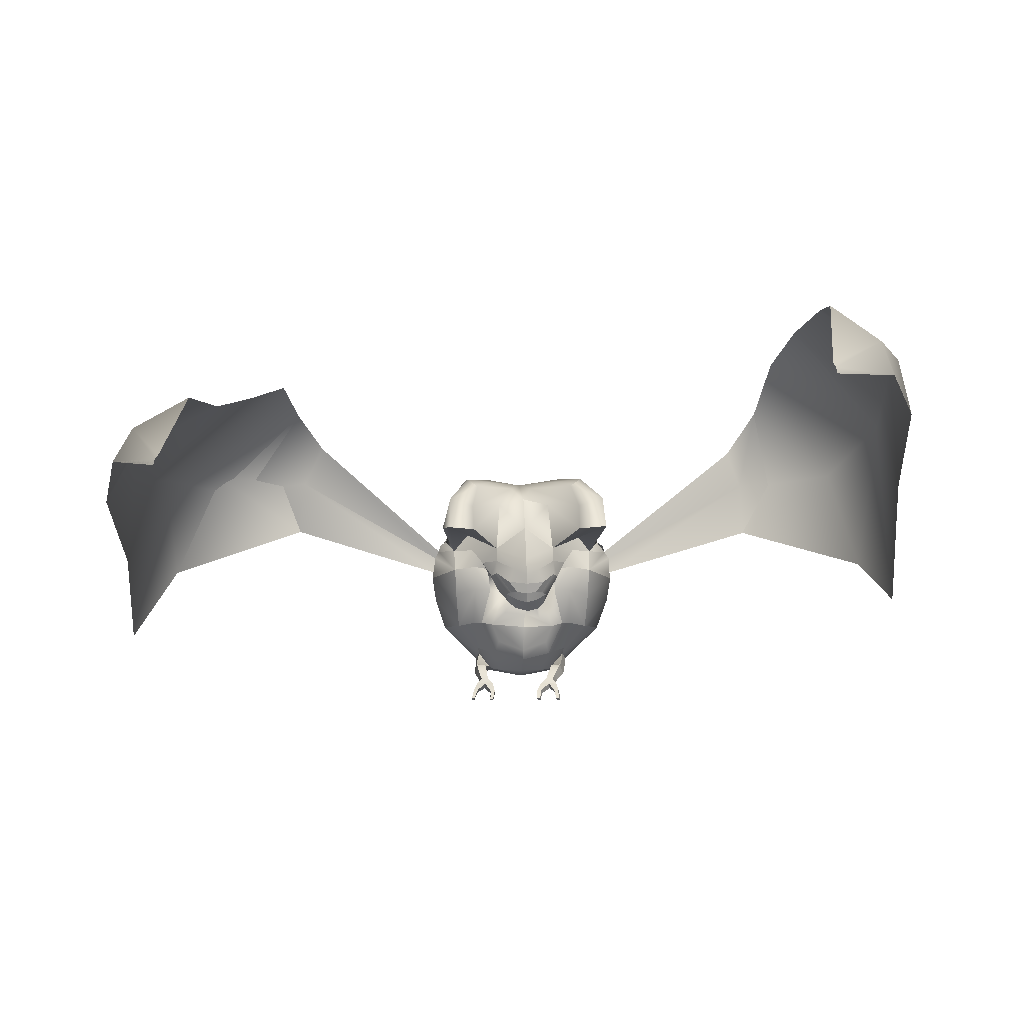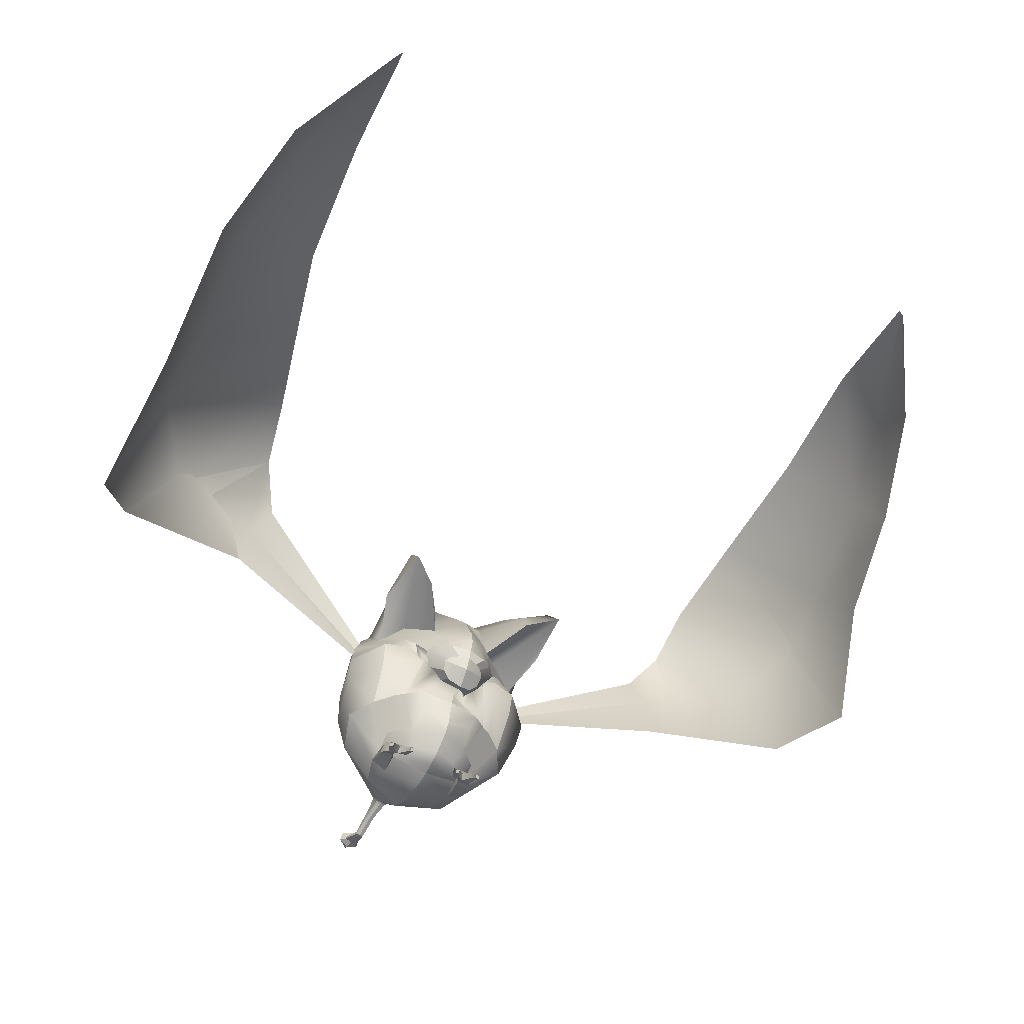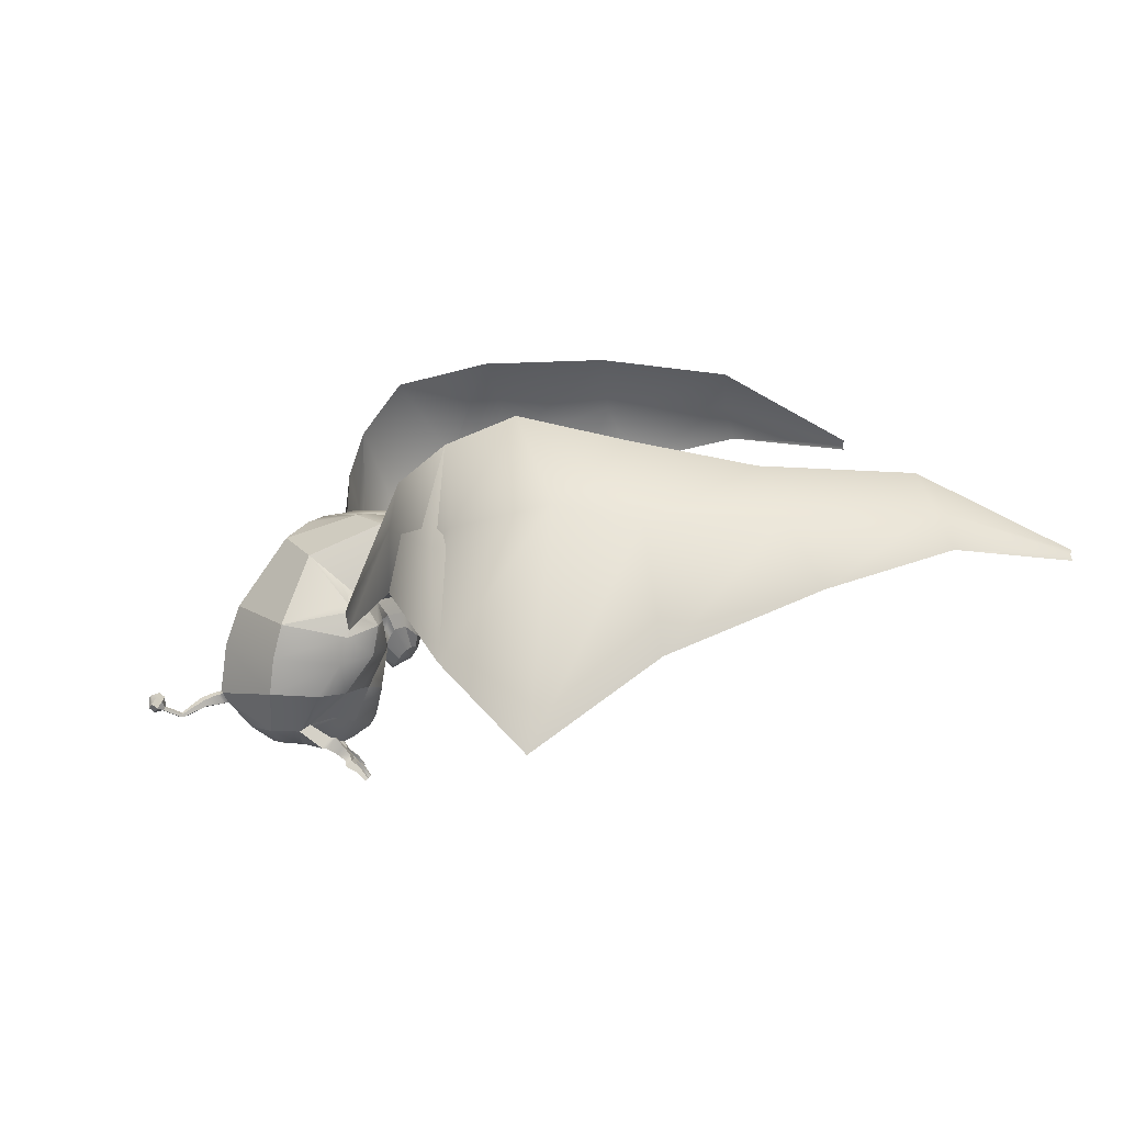
<metadata>
{"format":"obj","ext":"obj","renderer":"f3d","projection":"perspective","resolution":1024,"background":"white","views":[{"elev":-3.5,"azim":-2.3,"up":"+Y"},{"elev":-57.1,"azim":-28.0,"up":"+Y"},{"elev":3.2,"azim":-97.9,"up":"+Y"}]}
</metadata>
<code>
o blenderMurci:Mesh.000
v 0.8115 2.016 -0.9688
v -0.2233 2.142 -1.332
v -0.06402 2.781 -0.8768
v 0.6433 2.649 -0.7128
v 0.4272 0.4902 -0.1299
v 0.4154 0.5096 -0.1015
v 0.3847 0.5105 -0.1044
v 0.3933 0.4925 -0.1319
v 0.07727 1.626 0.0296
v 0.1922 1.621 -0.006657
v 0.166 1.538 0.1359
v 0.04752 1.506 0.1489
v 0.3056 1.749 0.04009
v 0.229 1.608 0.1667
v 0.3343 1.927 0.2453
v 0.2139 1.831 0.3658
v 0.1294 1.72 0.3537
v 0.2017 1.723 0.3016
v 0.02334 1.81 0.4224
v 0.02252 1.703 0.3958
v -0.1579 1.181 -2.038
v -0.09683 1.173 -2.054
v -0.06244 1.244 -2.086
v -0.1582 1.27 -2.041
v -0.0958 1.153 -2.069
v -0.06453 1.172 -2.133
v -0.1607 1.143 -2.065
v -0.1686 1.128 -2.14
v -0.1076 1.287 -2.128
v -0.1633 1.315 -2.09
v -0.1108 1.213 -2.177
v -0.1734 1.166 -2.187
v 0.2102 0.489 -0.1553
v 0.2018 0.5065 -0.1286
v 0.1693 0.5075 -0.1316
v 0.1758 0.4909 -0.158
v 0.3949 3.018 -0.262
v 0.7095 2.955 -0.02036
v 0.00134 1.058 -0.01498
v 0.2624 1.153 -0.05193
v 0.3315 1.337 -0.01827
v 0.005465 1.326 0.04335
v 0.3035 1.026 -0.2379
v 0.4922 1.087 -0.4463
v 0.5574 1.373 -0.1741
v 0.4543 1.373 -0.1195
v 0.4918 1.022 -0.6598
v 0.5315 0.9606 -0.7594
v 0.892 1.329 -0.588
v 0.7305 1.341 -0.3138
v 0.6855 1.342 -1.073
v -0.02137 1.306 -1.501
v -0.1128 1.327 -1.506
v -0.211 1.761 -1.46
v 0.7753 1.679 -1.047
v 0.1475 1.557 -0.02502
v 0.2137 1.684 0.05373
v 0.5239 1.751 0.06513
v 0.3559 1.744 0.07158
v 0.9901 1.637 -0.3794
v 0.7481 1.7 -0.06402
v 0.1441 1.634 0.2902
v 0.2444 1.692 0.2404
v 0.3884 1.99 -1.1e-05
v 0.5366 2.016 0.02473
v 0.5759 2.22 -0.04457
v 0.4704 2.065 0.05557
v 0.958 2.201 -0.2962
v 0.8685 2.31 -0.2588
v 0.9378 2.274 -0.3052
v 0.6432 3.015 0.1931
v 0.3942 3.031 -0.1277
v 0.3753 2.995 -0.05293
v 0.5314 2.932 0.2447
v 0.3276 2.221 0.2056
v 0.3336 2.075 0.2293
v 0.8872 2.441 0.8393
v 0.864 2.772 0.6236
v 0.6088 2.685 0.5086
v 0.6054 2.425 0.6143
v 0.3215 0.8484 -0.4424
v 0.2109 0.832 -0.3274
v -0.001631 0.8332 -0.25
v -0.001553 0.7823 -0.4037
v 0.1577 1.97 0.3827
v 0.02028 1.909 0.4705
v 0.007202 2.445 0.3123
v 0.2774 2.72 0.103
v -0.000714 2.785 0.09042
v 0.4286 0.9626 -1.045
v 0.3685 0.8307 -0.7472
v 0.2443 0.8264 -0.9499
v 0.7738 2.201 -0.1472
v 0.7601 1.984 -0.01836
v 1.028 1.895 -0.3091
v 1.017 1.963 -0.3037
v 1.011 2.129 -0.3413
v 1.022 2.125 -0.3467
v 0.01748 1.471 0.02901
v 0.1803 1.438 -0.03004
v 0.0733 1.6 0.03109
v -0.00138 0.9527 -0.07304
v 0.3835 1.901 0.1321
v -0.01944 0.9626 -1.23
v -0.08813 1.204 -1.438
v -0.03067 1.209 -1.451
v -0.04286 1.213 -1.476
v -0.04132 1.291 -1.52
v -0.09252 1.208 -1.465
v -0.1095 1.307 -1.525
v -0.1227 1.255 -1.7
v -0.07939 1.234 -1.682
v -0.1013 1.113 -1.872
v -0.1406 1.125 -1.873
v -0.07978 1.177 -1.659
v -0.1179 1.167 -1.656
v -0.14 1.072 -1.867
v -0.1005 1.079 -1.869
v -0.1416 1.117 -1.882
v -0.1054 1.106 -1.882
v -0.1018 1.114 -1.901
v -0.1434 1.125 -1.899
v -0.1047 1.079 -1.881
v -0.1412 1.073 -1.878
v -0.1433 1.075 -1.898
v -0.1009 1.082 -1.901
v -0.1732 1.273 -2.185
v -0.1718 1.293 -2.171
v 0.3599 0.8715 -0.5654
v -0.001553 0.7646 -0.5222
v -0.001553 0.7688 -0.7058
v -0.008034 0.8156 -1.011
v 0.4625 0.9046 -0.4576
v 0.4994 0.8016 -0.5336
v 0.3521 0.8778 -0.4707
v 0.3612 0.7998 -0.529
v 0.4834 0.79 -0.4734
v 0.4461 0.8958 -0.4115
v 0.3993 0.81 -0.3461
v 0.4277 0.7359 -0.4026
v 0.3535 0.7908 -0.4771
v 0.3752 0.7414 -0.4088
v 0.3454 0.8817 -0.426
v 0.2879 0.6847 -0.3411
v 0.2789 0.7322 -0.3006
v 0.3558 0.8123 -0.3504
v 0.3147 0.7296 -0.2979
v 0.3779 0.6738 -0.3356
v 0.3529 0.7268 -0.295
v 0.3973 0.6747 -0.2638
v 0.4189 0.6139 -0.3112
v 0.3082 0.6779 -0.2741
v 0.2181 0.6813 -0.2843
v 0.2301 0.6267 -0.3302
v 0.3327 0.6792 -0.3384
v 0.3237 0.6209 -0.3204
v 0.4116 0.6002 -0.1709
v 0.4282 0.5676 -0.2089
v 0.367 0.6019 -0.1752
v 0.379 0.5714 -0.2122
v 0.2155 0.5945 -0.1897
v 0.2272 0.5649 -0.2258
v 0.1682 0.5962 -0.1943
v 0.1773 0.568 -0.2299
v 0.02694 1.599 0.3304
v -0.04266 2.933 -0.661
v -0.02966 2.989 -0.5127
v 0.091 2.927 -0.2073
v 0.8487 2.612 0.1595
v 0.9355 2.463 0.2078
v 0.5406 2.495 -0.0952
v 0.01375 2.086 0.451
v 0.1566 2.146 0.37
v 0.4845 0.8001 -0.5026
v 0.4519 0.8938 -0.44
v 0.3632 0.802 -0.4965
v 0.3559 0.8776 -0.4494
v -0.09567 1.195 -1.481
v -0.0492 1.202 -1.493
v -0.05185 1.289 -1.547
v -0.1089 1.308 -1.554
v -0.8915 2.012 -0.9477
v -0.7064 2.645 -0.6813
v -0.5872 0.491 -0.1612
v -0.5541 0.4931 -0.1533
v -0.5537 0.511 -0.1245
v -0.584 0.5103 -0.1306
v -0.1004 1.544 0.1568
v -0.1594 1.645 0.03053
v -0.1781 1.613 0.1927
v -0.2987 1.758 0.05733
v -0.3103 1.932 0.2515
v -0.1557 1.722 0.3177
v -0.08143 1.717 0.3641
v -0.1765 1.834 0.3752
v -0.2613 1.244 -2.066
v -0.2209 1.173 -2.041
v -0.2688 1.172 -2.112
v -0.225 1.153 -2.055
v -0.2257 1.287 -2.116
v -0.2327 1.213 -2.164
v -0.3721 0.4881 -0.1226
v -0.3385 0.4897 -0.1152
v -0.3397 0.5063 -0.08799
v -0.3717 0.5056 -0.0945
v -0.7172 2.942 -0.002431
v -0.4368 3.014 -0.2269
v -0.3576 1.355 0.01588
v -0.2755 1.159 -0.02585
v -0.3176 1.027 -0.236
v -0.4709 1.376 -0.1122
v -0.5665 1.372 -0.1851
v -0.5043 1.086 -0.459
v -0.4883 1.022 -0.6724
v -0.7308 1.342 -0.3454
v -0.8897 1.329 -0.6101
v -0.5181 0.9616 -0.7745
v -0.7356 1.342 -1.055
v -0.8544 1.688 -1.024
v -0.1863 1.306 -1.492
v -0.2233 1.707 0.08136
v -0.1247 1.632 0.04555
v -0.3806 1.748 0.07192
v -0.548 1.751 0.0526
v -0.7651 1.7 -0.08784
v -0.9969 1.638 -0.4089
v -0.09357 1.639 0.3003
v -0.1983 1.692 0.2625
v -0.4069 1.989 -0.003023
v -0.4688 2.058 0.06781
v -0.5887 2.213 -0.04477
v -0.5579 2.013 0.01531
v -0.9645 2.203 -0.3292
v -0.947 2.272 -0.3287
v -0.8789 2.308 -0.2765
v -0.6449 3.002 0.2124
v -0.5297 2.921 0.2622
v -0.3969 2.988 -0.02924
v -0.4184 3.025 -0.1069
v -0.3131 2.072 0.2387
v -0.3114 2.217 0.2143
v -0.8517 2.422 0.8725
v -0.5785 2.412 0.6369
v -0.5915 2.672 0.5315
v -0.8439 2.753 0.6562
v -0.3329 0.8488 -0.4396
v -0.2212 0.8317 -0.323
v -0.1249 1.98 0.3776
v -0.2767 2.714 0.1136
v -0.4412 0.962 -1.037
v -0.2476 0.8266 -0.9443
v -0.3727 0.8308 -0.7463
v -0.7891 2.198 -0.1652
v -0.7794 1.984 -0.04015
v -1.004 2.127 -0.3566
v -1.028 1.963 -0.3297
v -1.036 1.895 -0.3408
v -1.016 2.126 -0.3609
v -0.2087 1.492 0.0455
v -0.3695 1.91 0.1391
v -0.1418 1.209 -1.443
v -0.1686 1.291 -1.512
v -0.1432 1.213 -1.469
v -0.1789 1.113 -1.864
v -0.1613 1.234 -1.674
v -0.1558 1.177 -1.651
v -0.1791 1.079 -1.861
v -0.1844 1.114 -1.892
v -0.1769 1.106 -1.874
v -0.1775 1.079 -1.874
v -0.1854 1.082 -1.893
v -0.3712 0.8708 -0.5634
v -0.5375 0.802 -0.567
v -0.5208 0.9044 -0.4831
v -0.4059 0.8769 -0.466
v -0.4065 0.8011 -0.5199
v -0.5386 0.7899 -0.5078
v -0.5066 0.7364 -0.4221
v -0.4952 0.8103 -0.3597
v -0.5192 0.8951 -0.4357
v -0.4136 0.7907 -0.4717
v -0.4545 0.7415 -0.4127
v -0.4172 0.8814 -0.4205
v -0.3938 0.7317 -0.2812
v -0.391 0.6842 -0.3227
v -0.4524 0.8123 -0.3512
v -0.4289 0.7293 -0.2891
v -0.4788 0.674 -0.3436
v -0.5256 0.6145 -0.3322
v -0.5182 0.6751 -0.2805
v -0.4663 0.7268 -0.2974
v -0.43 0.6776 -0.2645
v -0.3408 0.6804 -0.2481
v -0.3394 0.6258 -0.2955
v -0.4319 0.6207 -0.3133
v -0.4348 0.6791 -0.3331
v -0.5646 0.5683 -0.2371
v -0.5595 0.6009 -0.1958
v -0.5155 0.6022 -0.187
v -0.5165 0.5718 -0.2259
v -0.3674 0.5641 -0.1948
v -0.3664 0.5937 -0.1569
v -0.3198 0.595 -0.1476
v -0.3184 0.5668 -0.1843
v -0.1301 2.926 -0.1933
v -0.9245 2.446 0.2393
v -0.8431 2.594 0.1895
v -0.543 2.492 -0.09928
v -0.1333 2.143 0.3755
v -0.5315 0.8002 -0.5346
v -0.5161 0.8937 -0.4637
v -0.4171 0.802 -0.4932
v -0.419 0.8771 -0.4461
v -0.1443 1.202 -1.486
v -0.1623 1.289 -1.538
v 2.601 3.691 5.325
v 2.822 4.425 4.021
v 3.238 4.069 4.118
v 2.632 3.656 5.307
v 3.4 3.717 4.243
v 2.633 3.598 5.322
v 2.962 4.585 2.67
v 3.674 4.055 2.851
v 3.805 3.457 3.157
v 2.806 4.302 0.4239
v 2.668 3.779 0.02341
v 3.412 3.035 0.1754
v 3.892 3.51 0.9409
v 3.738 2.025 0.6743
v 3.911 1.609 1.65
v 2.375 3.332 -0.1442
v 2.506 2.948 -0.04164
v 2.537 2.412 -0.02907
v 3.804 3.726 1.771
v 3.854 2.789 2.274
v 2.918 4.536 1.366
v -3.483 2.789 5.752
v -3.514 2.757 5.73
v -3.829 3.139 4.424
v -3.362 3.453 4.399
v -3.525 2.7 5.748
v -4.053 2.83 4.534
v -4.015 3.101 3.102
v -3.222 3.516 3.05
v -4.274 2.526 3.381
v -2.686 3.944 1.037
v -3.949 2.914 1.111
v -3.422 2.844 0.2356
v -2.55 3.692 0.4315
v -4.31 1.218 0.9275
v -3.916 1.931 0.251
v -2.3 3.358 0.04532
v -2.502 2.961 -0.03309
v -2.55 2.413 -0.05699
v -3.977 2.837 1.993
v -4.235 1.993 2.05
v -2.939 3.73 1.976
v 3.303 4.063 4.122
v 3.739 4.05 2.855
v 3.893 3.531 1.081
v 3.454 3.041 0.3737
v 2.588 2.936 -0.09355
v 3.842 3.731 1.805
v -3.887 3.154 4.421
v -4.073 3.103 3.095
v -3.456 3.006 0.383
v -3.95 3.226 1.186
v -2.56 2.966 -0.05264
v -4.013 3.065 1.925
f 1 2 3 4
f 5 6 7 8
f 9 10 11 12
f 10 13 14 11
f 15 16 17 18
f 16 19 20 17
f 21 22 23 24
f 22 25 26 23
f 25 27 28 26
f 24 23 29 30
f 23 26 31 29
f 26 28 32 31
f 33 34 35 36
f 4 3 37 38
f 39 40 41 42
f 43 44 45 46
f 47 48 49 50
f 51 52 53 54 55
f 10 56 57 13
f 46 45 58 59
f 50 49 60 61
f 62 11 14 63
f 64 65 66 67
f 68 4 69 70
f 71 72 73 74
f 17 62 63 18
f 67 66 75 76
f 77 78 79 80
f 81 82 83 84
f 85 86 19 16
f 87 75 88 89
f 78 71 74 79
f 90 48 91 92
f 49 48 90 51
f 60 49 51 55
f 93 68 70 69
f 94 95 96 97
f 94 97 68 93
f 1 98 96 95
f 1 4 68 98
f 99 100 56 101
f 102 43 40 39
f 40 43 46 41
f 55 54 2 1
f 95 60 55 1
f 61 60 95 94
f 59 58 65 64
f 57 41 46 59
f 67 103 13 64
f 76 15 103 67
f 13 103 63 14
f 103 15 18 63
f 90 104 105 106
f 90 106 52 51
f 52 106 107 108
f 106 105 109 107
f 53 52 108 110
f 111 112 113 114
f 115 116 117 118
f 112 115 118 113
f 119 120 121 122
f 123 124 125 126
f 120 123 126 121
f 127 128 31 32
f 31 128 30 29
f 91 129 130 131
f 81 44 43 82
f 82 43 102 83
f 132 92 91 131
f 90 92 132 104
f 48 47 133 134
f 47 129 135 133
f 129 91 136 135
f 91 48 134 136
f 137 138 139 140
f 141 137 140 142
f 143 141 144 145
f 146 143 145 147
f 148 149 150 151
f 152 147 145 153
f 145 144 154 153
f 144 155 148 151 156 154
f 151 150 157 158
f 150 152 159 157
f 152 156 160 159
f 156 151 158 160
f 156 152 161 162
f 152 153 163 161
f 153 154 164 163
f 154 156 162 164
f 159 160 8 7
f 157 159 7 6
f 158 157 6 5
f 160 158 5 8
f 164 162 33 36
f 163 164 36 35
f 161 163 35 34
f 162 161 34 33
f 149 147 152 150
f 139 146 147 149
f 138 143 146 139
f 140 139 149 148
f 155 142 140 148
f 141 142 155 144
f 64 13 57 59
f 9 101 56 10
f 165 62 17 20
f 12 11 62 165
f 72 166 167 73
f 167 168 74 73
f 93 69 169 170
f 88 75 80 79
f 75 171 77 80
f 69 4 38 169
f 168 88 79 74
f 77 171 93 170
f 170 169 78 77
f 169 38 71 78
f 38 37 72 71
f 3 166 72 37
f 129 81 84 130
f 129 47 44 81
f 45 44 47 50
f 58 45 50 61
f 65 58 61 94
f 66 65 94 93
f 75 66 93 171
f 87 172 173 75
f 75 173 85 76
f 85 16 15 76
f 85 173 172 86
f 174 175 138 137
f 176 174 137 141
f 177 176 141 143
f 175 177 143 138
f 134 133 175 174
f 136 134 174 176
f 135 136 176 177
f 133 135 177 175
f 107 109 178 179
f 108 107 179 180
f 110 108 180 181
f 179 178 116 115
f 180 179 115 112
f 181 180 112 111
f 126 125 27 25
f 121 126 25 22
f 122 121 22 21
f 118 117 124 123
f 113 118 123 120
f 114 113 120 119
f 57 56 100 41
f 41 100 99 42
f 182 183 3 2
f 184 185 186 187
f 9 12 188 189
f 189 188 190 191
f 192 193 194 195
f 195 194 20 19
f 21 24 196 197
f 197 196 198 199
f 199 198 28 27
f 24 30 200 196
f 196 200 201 198
f 198 201 32 28
f 202 203 204 205
f 183 206 207 3
f 39 42 208 209
f 210 211 212 213
f 214 215 216 217
f 218 219 54 53 220
f 189 191 221 222
f 211 223 224 212
f 215 225 226 216
f 227 228 190 188
f 229 230 231 232
f 233 234 235 183
f 236 237 238 239
f 194 193 228 227
f 230 240 241 231
f 242 243 244 245
f 246 84 83 247
f 248 195 19 86
f 87 89 249 241
f 245 244 237 236
f 250 251 252 217
f 216 218 250 217
f 226 219 218 216
f 253 235 234 233
f 254 255 256 257
f 254 253 233 255
f 182 257 256 258
f 182 258 233 183
f 99 101 222 259
f 102 39 209 210
f 209 208 211 210
f 219 182 2 54
f 257 182 219 226
f 225 254 257 226
f 223 229 232 224
f 221 223 211 208
f 230 229 191 260
f 240 230 260 192
f 191 190 228 260
f 260 228 193 192
f 250 261 105 104
f 250 218 220 261
f 220 262 263 261
f 261 263 109 105
f 53 110 262 220
f 111 114 264 265
f 266 267 117 116
f 265 264 267 266
f 119 122 268 269
f 270 271 125 124
f 269 268 271 270
f 127 32 201 128
f 201 200 30 128
f 252 131 130 272
f 246 247 210 213
f 247 83 102 210
f 132 131 252 251
f 250 104 132 251
f 217 273 274 214
f 214 274 275 272
f 272 275 276 252
f 252 276 273 217
f 277 278 279 280
f 281 282 278 277
f 283 284 285 281
f 286 287 284 283
f 288 289 290 291
f 292 293 284 287
f 284 293 294 285
f 285 294 295 289 288 296
f 289 297 298 290
f 290 298 299 292
f 292 299 300 295
f 295 300 297 289
f 295 301 302 292
f 292 302 303 293
f 293 303 304 294
f 294 304 301 295
f 299 186 185 300
f 298 187 186 299
f 297 184 187 298
f 300 185 184 297
f 304 203 202 301
f 303 204 203 304
f 302 205 204 303
f 301 202 205 302
f 291 290 292 287
f 279 291 287 286
f 280 279 286 283
f 278 288 291 279
f 296 288 278 282
f 281 285 296 282
f 229 223 221 191
f 9 189 222 101
f 165 20 194 227
f 12 165 227 188
f 239 238 167 166
f 167 238 237 305
f 253 306 307 235
f 249 244 243 241
f 241 243 242 308
f 235 307 206 183
f 305 237 244 249
f 242 306 253 308
f 306 242 245 307
f 307 245 236 206
f 206 236 239 207
f 3 207 239 166
f 272 130 84 246
f 272 246 213 214
f 212 215 214 213
f 224 225 215 212
f 232 254 225 224
f 231 253 254 232
f 241 308 253 231
f 87 241 309 172
f 241 240 248 309
f 248 240 192 195
f 248 86 172 309
f 310 277 280 311
f 312 281 277 310
f 313 283 281 312
f 311 280 283 313
f 273 310 311 274
f 276 312 310 273
f 275 313 312 276
f 274 311 313 275
f 263 314 178 109
f 262 315 314 263
f 110 181 315 262
f 314 266 116 178
f 315 265 266 314
f 181 111 265 315
f 271 199 27 125
f 268 197 199 271
f 122 21 197 268
f 267 270 124 117
f 264 269 270 267
f 114 119 269 264
f 221 208 259 222
f 208 42 99 259
f 89 88 168 167
f 89 167 305 249
f 316 317 318 319
f 319 318 320 321
f 317 322 323 318
f 318 323 324 320
f 325 326 327 328
f 328 327 329 330
f 331 68 97 332
f 332 97 96 333
f 334 328 330 335
f 336 325 328 334
f 327 332 333 329
f 326 331 332 327
f 323 334 335 324
f 322 336 334 323
f 337 338 339 340
f 338 341 342 339
f 340 339 343 344
f 339 342 345 343
f 346 347 348 349
f 347 350 351 348
f 352 353 255 233
f 353 354 256 255
f 355 356 350 347
f 357 355 347 346
f 348 351 354 353
f 349 348 353 352
f 343 345 356 355
f 344 343 355 357
f 316 319 358 317
f 319 321 320 358
f 317 358 359 322
f 358 320 324 359
f 325 360 361 326
f 360 330 329 361
f 331 362 98 68
f 362 333 96 98
f 363 335 330 360
f 336 363 360 325
f 361 329 333 362
f 326 361 362 331
f 359 324 335 363
f 322 359 363 336
f 337 340 364 338
f 338 364 342 341
f 340 344 365 364
f 364 365 345 342
f 346 349 366 367
f 367 366 351 350
f 352 233 258 368
f 368 258 256 354
f 369 367 350 356
f 357 346 367 369
f 366 368 354 351
f 349 352 368 366
f 365 369 356 345
f 344 357 369 365

</code>
